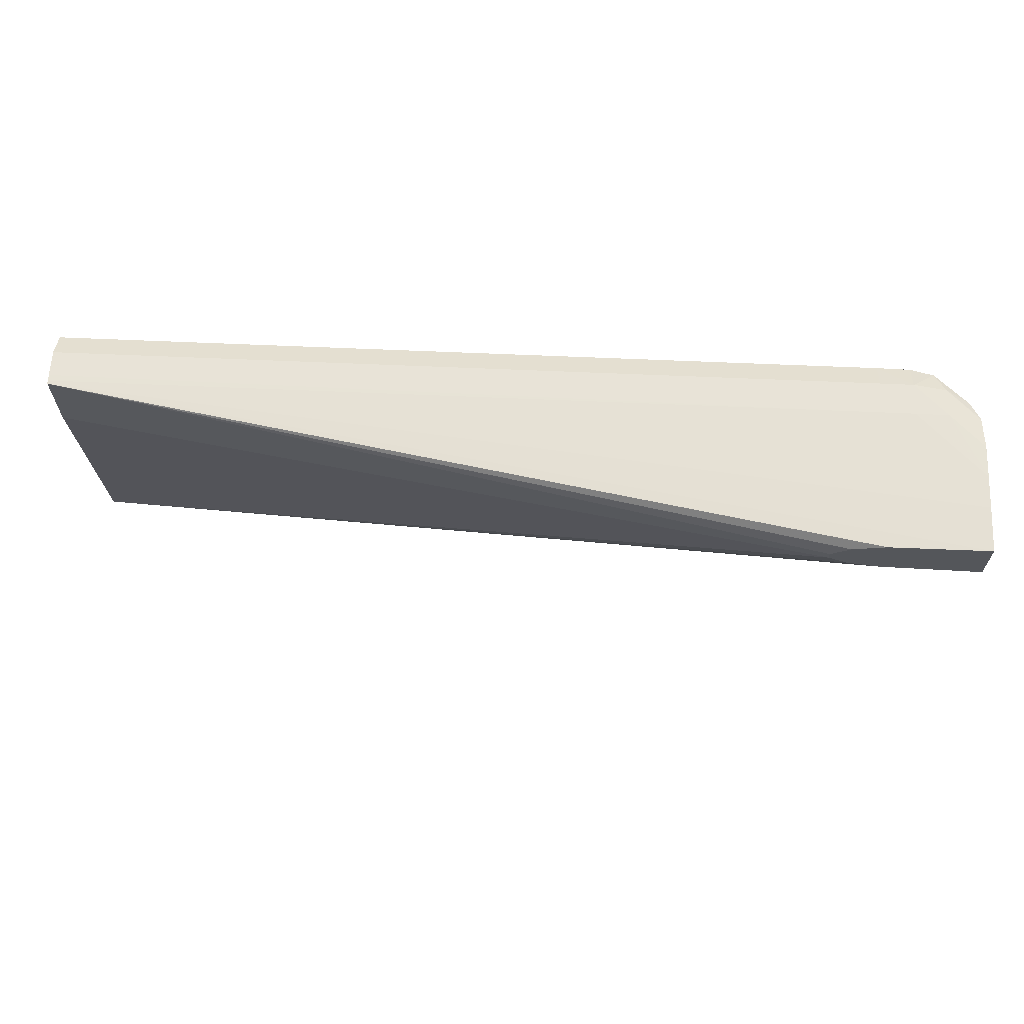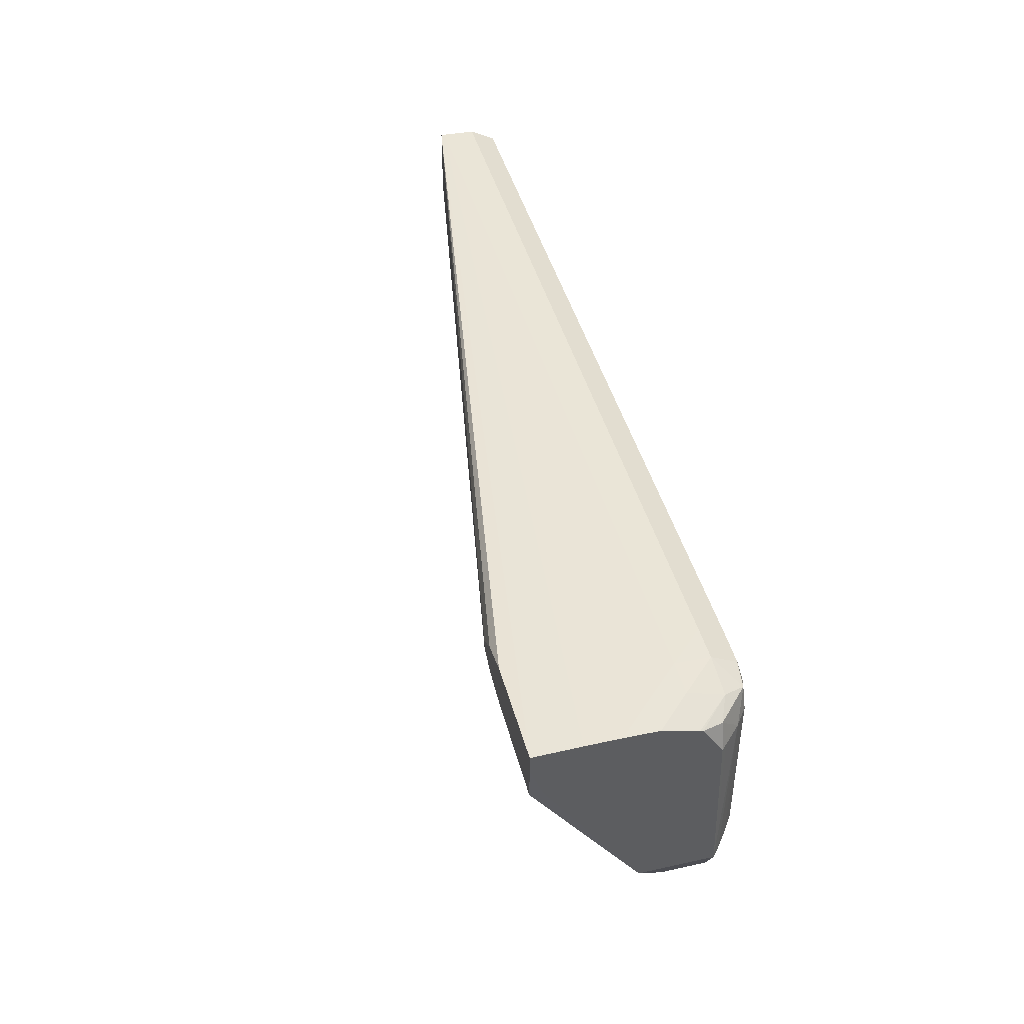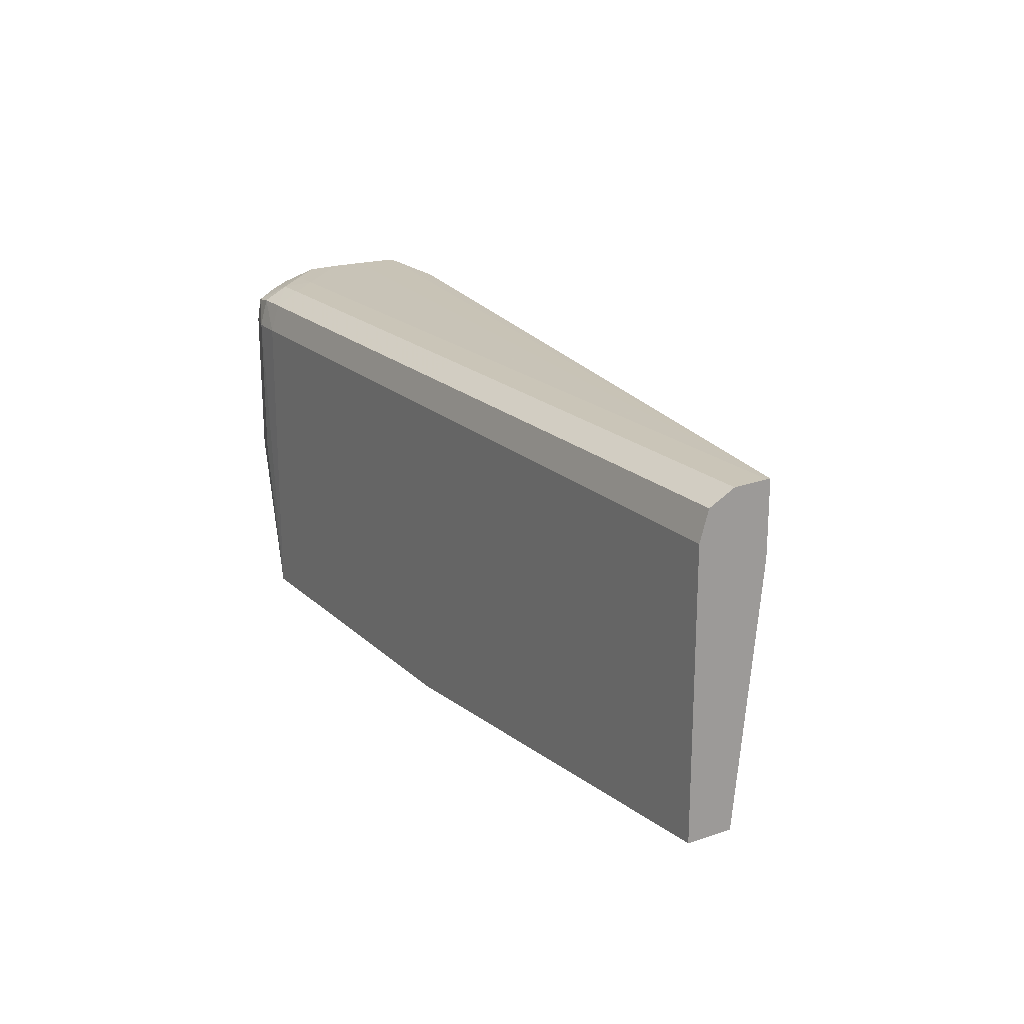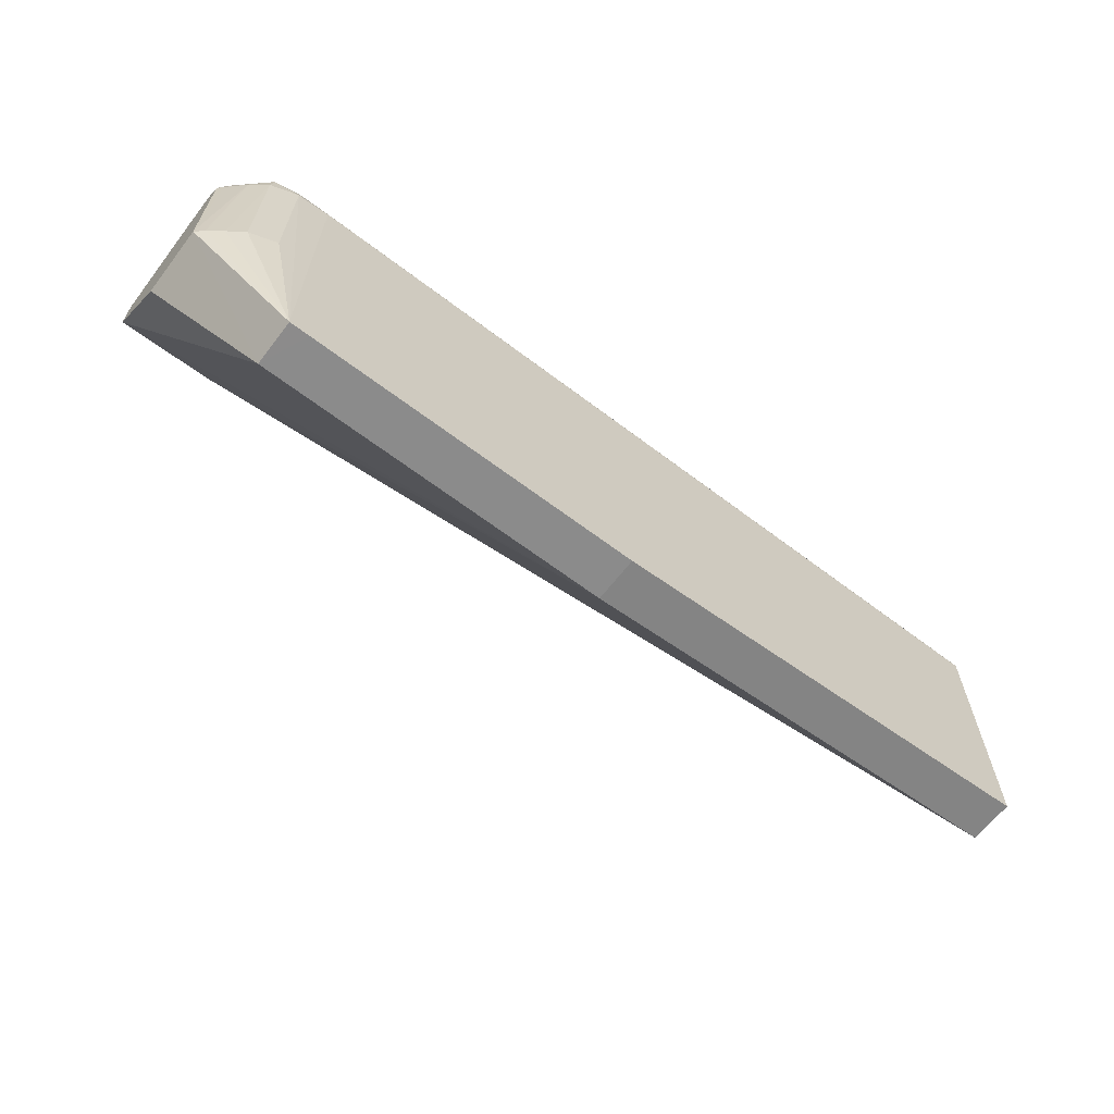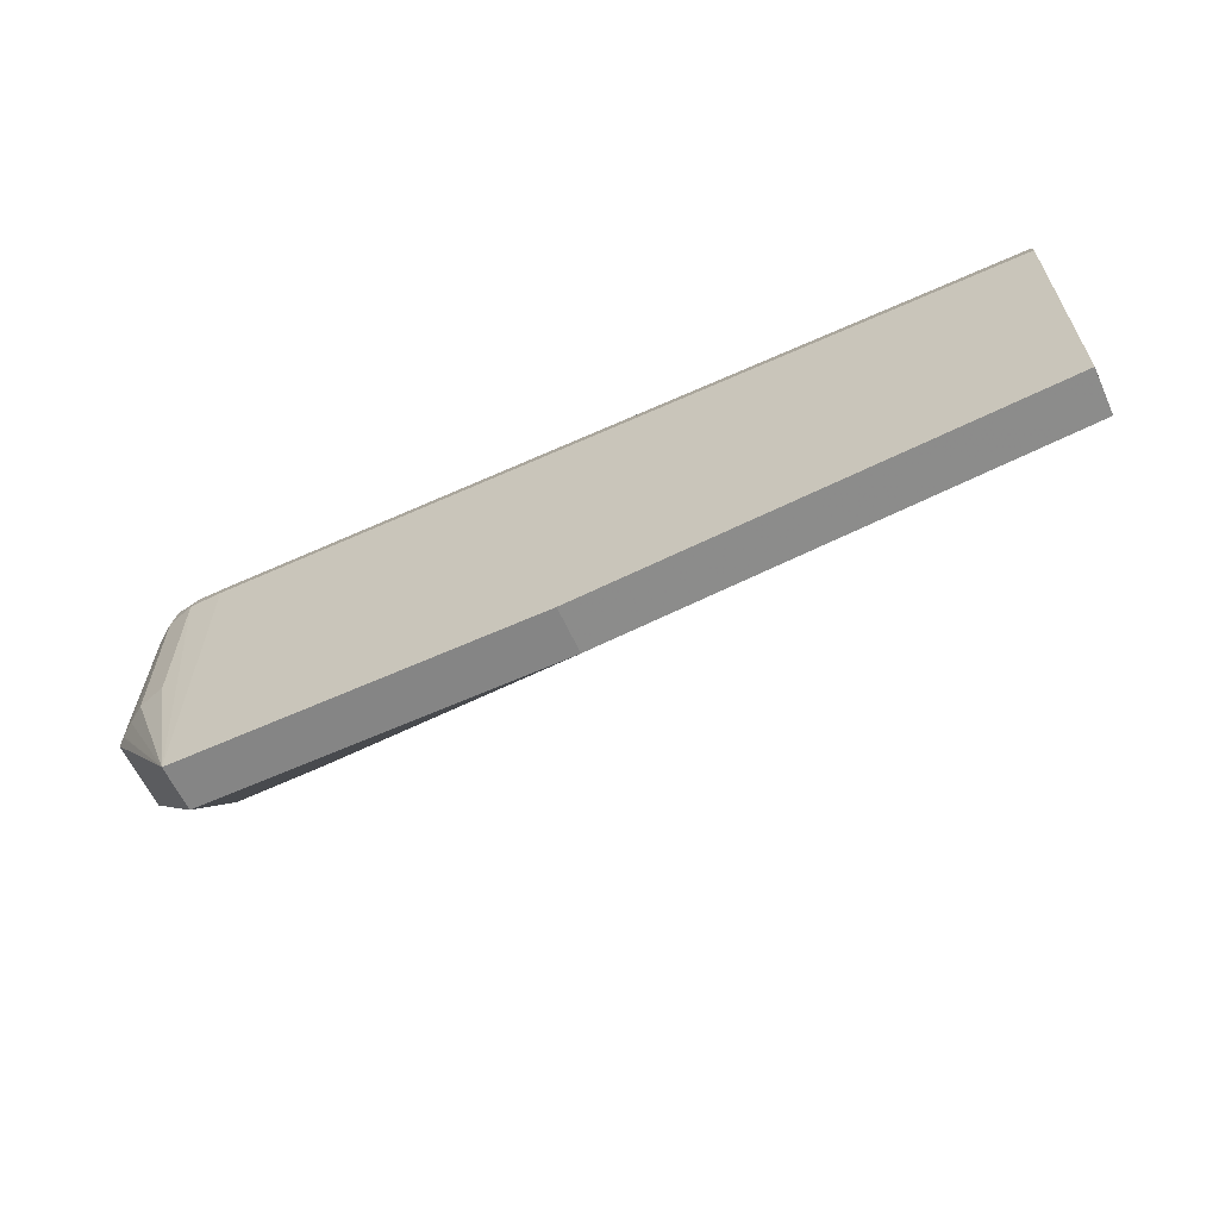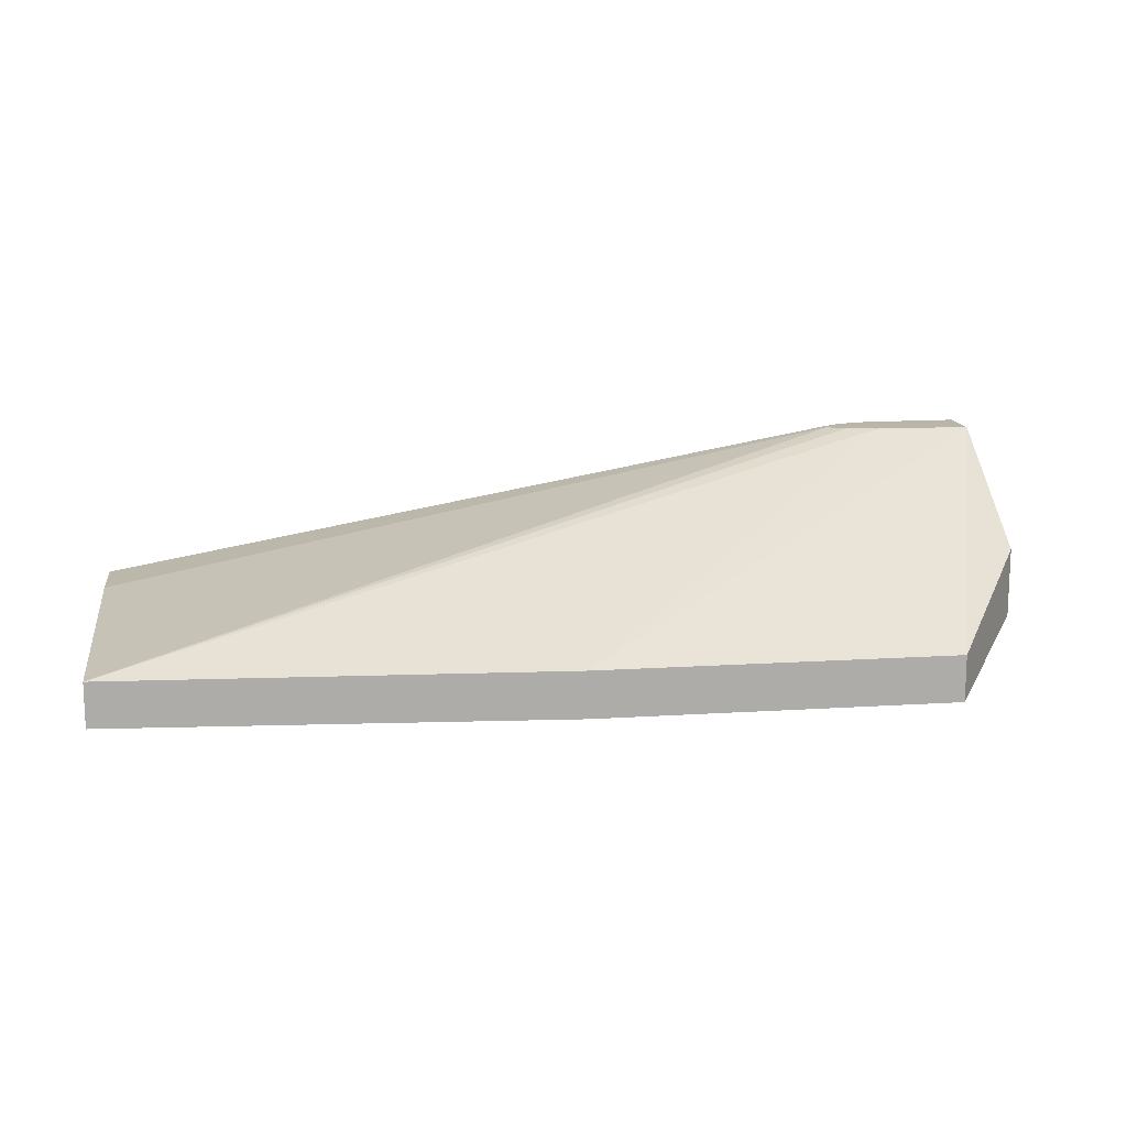
<metadata>
{"format":"obj","ext":"obj","renderer":"f3d","projection":"perspective","resolution":1024,"background":"white","views":[{"elev":64.3,"azim":-177.5,"up":"+Z"},{"elev":43.7,"azim":-104.7,"up":"+Z"},{"elev":19.8,"azim":58.4,"up":"+Z"},{"elev":-63.9,"azim":-37.5,"up":"+Z"},{"elev":-61.8,"azim":24.6,"up":"+Z"},{"elev":13.6,"azim":171.8,"up":"+Y"}]}
</metadata>
<code>
v -0.1191 -0.2017 0.01684
v -0.1191 -0.2153 0.01685
v -0.1482 -0.2038 0.0629
v -0.1482 -0.1833 0.0629
v -0.1482 -0.1534 0.1057
v -0.0132 -0.2017 0.01684
v -0.1131 -0.2153 0.01684
v -0.1191 -0.2153 0.1076
v -0.1287 -0.215 0.1076
v -0.1287 -0.2148 0.0629
v -0.1369 -0.2123 0.0629
v -0.1416 -0.209 0.0629
v -0.1456 -0.206 0.0629
v -0.1459 -0.2057 0.0629
v -0.1417 -0.2089 0.1076
v -0.1468 -0.204 0.1076
v -0.1482 -0.2026 0.1076
v -0.1482 -0.1569 0.1054
v -0.1482 -0.1534 0.1149
v -0.1191 -0.1534 0.1067
v 0.1207 -0.2022 0.02748
v -0.0132 -0.2153 0.01684
v -0.0132 -0.2153 0.1076
v -0.0132 -0.2128 0.116
v -0.1191 -0.2128 0.116
v -0.1287 -0.2127 0.1159
v -0.1359 -0.2118 0.1147
v -0.1369 -0.2124 0.1076
v -0.1456 -0.2029 0.1148
v -0.1482 -0.1969 0.1166
v -0.1482 -0.1534 0.12
v -0.1094 -0.1534 0.1086
v 0.1207 -0.1947 0.09987
v 0.1207 -0.2153 0.02748
v -0.104 -0.1534 0.1114
v 0.1207 -0.2153 0.1076
v 0.1207 -0.2128 0.116
v -0.0132 -0.2054 0.1199
v -0.1191 -0.2054 0.1199
v -0.1287 -0.2054 0.1198
v -0.1388 -0.2058 0.1168
v -0.1482 -0.1961 0.1169
v -0.1482 -0.1571 0.12
v 0.1207 -0.1947 0.1202
v -0.1191 -0.1534 0.1198
v -0.104 -0.1534 0.1138
v 0.1207 -0.2054 0.1199
v 0.1207 -0.1976 0.1201
v -0.1191 -0.1957 0.1202
v -0.1287 -0.1957 0.1202
v -0.1384 -0.1957 0.12
v -0.1482 -0.1861 0.12
v -0.1482 -0.1667 0.1202
v 0.1207 -0.1957 0.1202
v -0.1074 -0.1534 0.1161
v -0.1094 -0.1534 0.1175
v -0.1481 -0.1764 0.1202
v -0.1384 -0.1861 0.1202
v -0.1482 -0.1764 0.1202
v -0.1481 -0.1861 0.12
f 1 2 3
f 1 3 4
f 1 4 5
f 1 5 6
f 1 6 22
f 1 22 7
f 1 7 2
f 2 7 22
f 2 22 23
f 2 23 8
f 2 8 9
f 2 9 10
f 2 10 11
f 2 11 12
f 2 12 13
f 2 13 14
f 2 14 3
f 3 14 15
f 3 15 16
f 3 16 17
f 3 17 30
f 3 30 42
f 3 42 52
f 3 52 59
f 3 59 53
f 3 53 43
f 3 43 31
f 3 31 19
f 3 19 18
f 3 18 4
f 4 18 5
f 5 18 19
f 5 19 31
f 5 31 45
f 5 45 56
f 5 56 55
f 5 55 46
f 5 46 35
f 5 35 32
f 5 32 20
f 5 20 6
f 6 21 34
f 6 34 22
f 6 20 21
f 8 23 37
f 8 37 24
f 8 24 25
f 8 25 26
f 8 26 9
f 9 26 27
f 9 27 28
f 9 28 11
f 9 11 10
f 11 28 12
f 12 28 15
f 12 15 13
f 13 15 14
f 15 29 16
f 15 28 27
f 15 27 29
f 16 29 17
f 17 29 30
f 20 32 21
f 21 33 44
f 21 44 54
f 21 54 48
f 21 48 47
f 21 47 37
f 21 37 36
f 21 36 34
f 21 32 35
f 21 35 33
f 22 34 36
f 22 36 23
f 23 36 37
f 24 37 47
f 24 47 38
f 24 38 39
f 24 39 25
f 25 39 40
f 25 40 26
f 26 40 27
f 27 40 41
f 27 41 29
f 29 41 30
f 30 41 42
f 31 43 44
f 31 44 45
f 33 35 46
f 33 46 44
f 38 47 48
f 38 48 49
f 38 49 39
f 39 49 50
f 39 50 40
f 40 50 51
f 40 51 41
f 41 51 42
f 42 51 52
f 43 53 44
f 44 46 55
f 44 55 56
f 44 56 45
f 44 53 54
f 48 54 49
f 49 57 59
f 49 59 58
f 49 58 50
f 49 54 57
f 50 58 51
f 51 58 59
f 51 59 60
f 51 60 52
f 52 60 59
f 53 59 57
f 53 57 54

</code>
